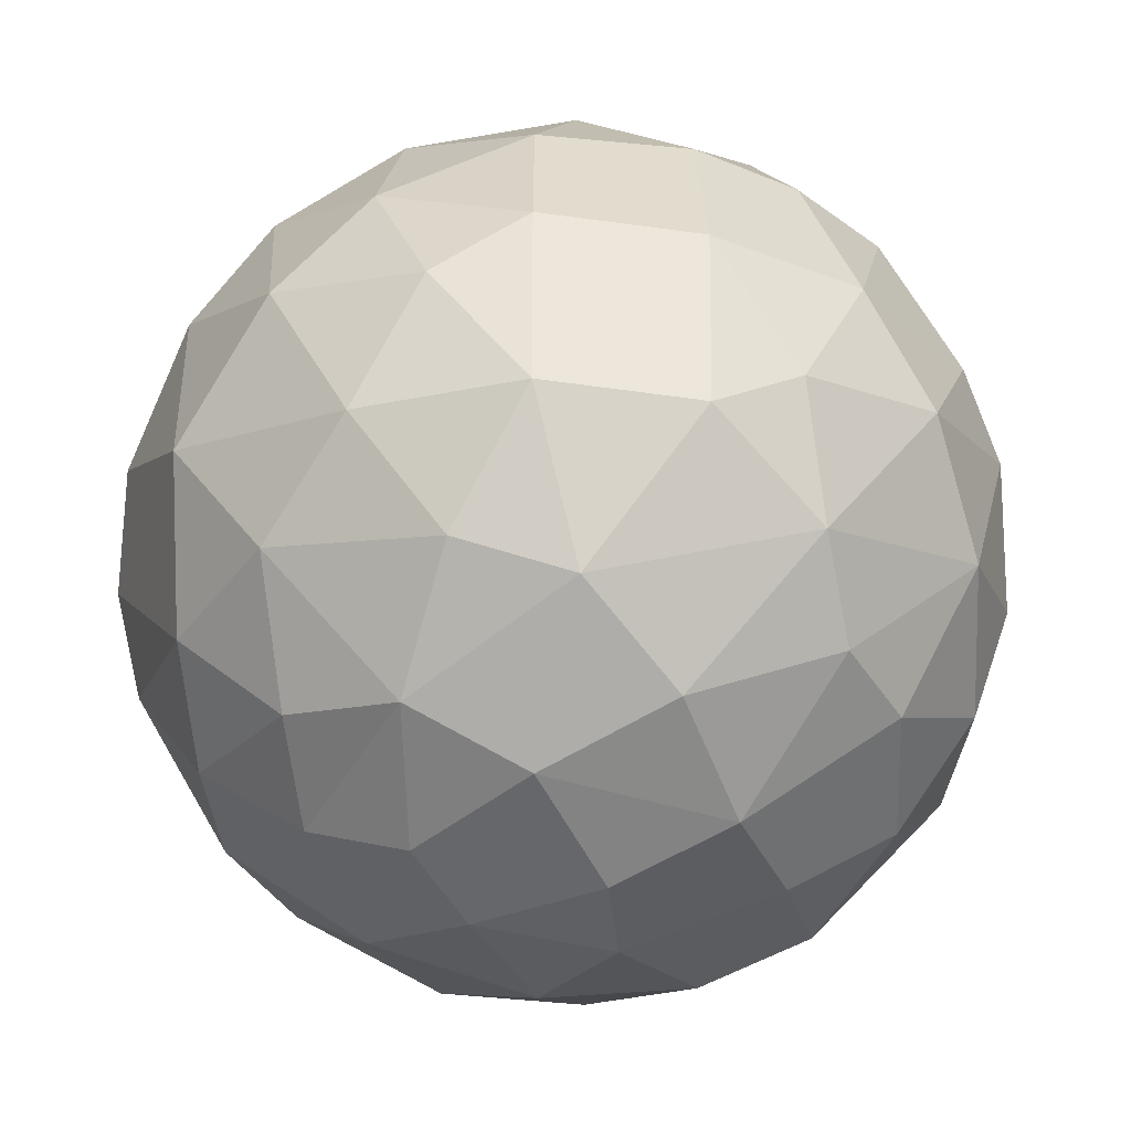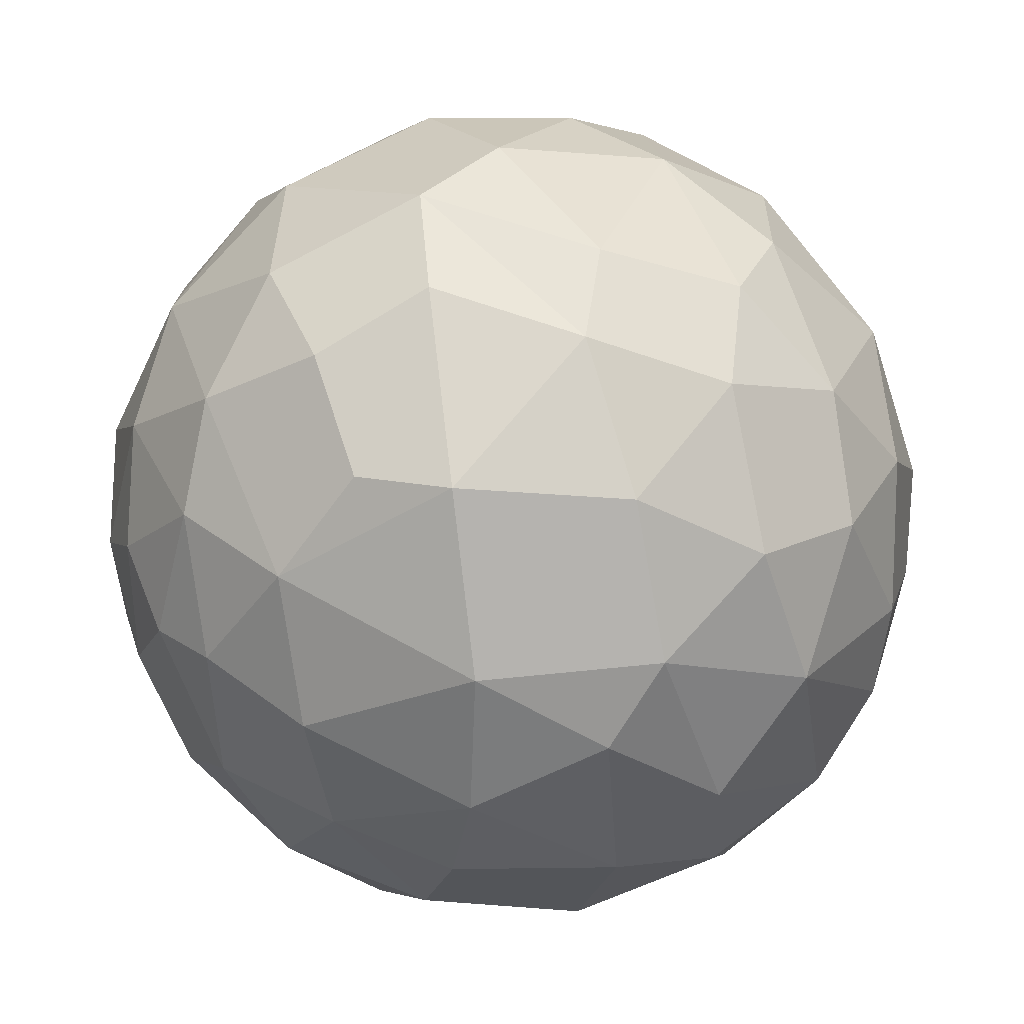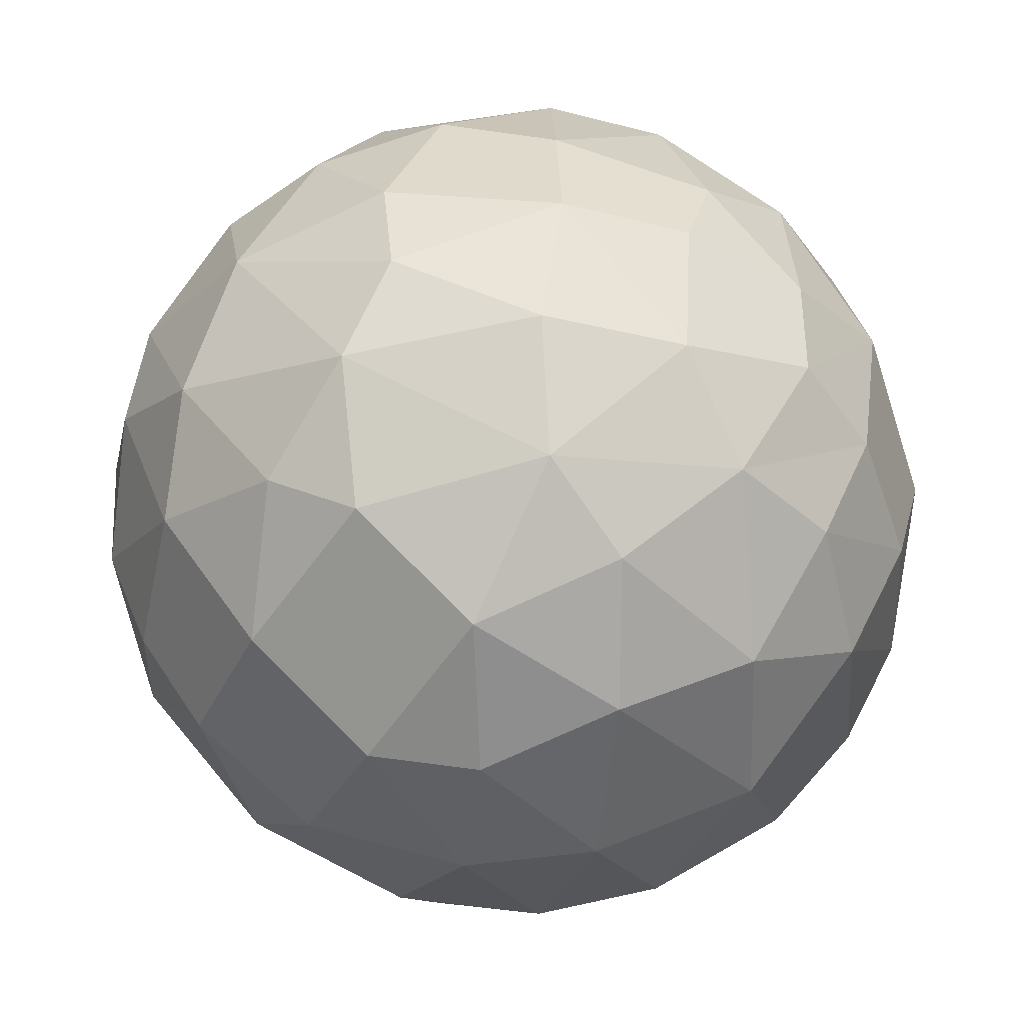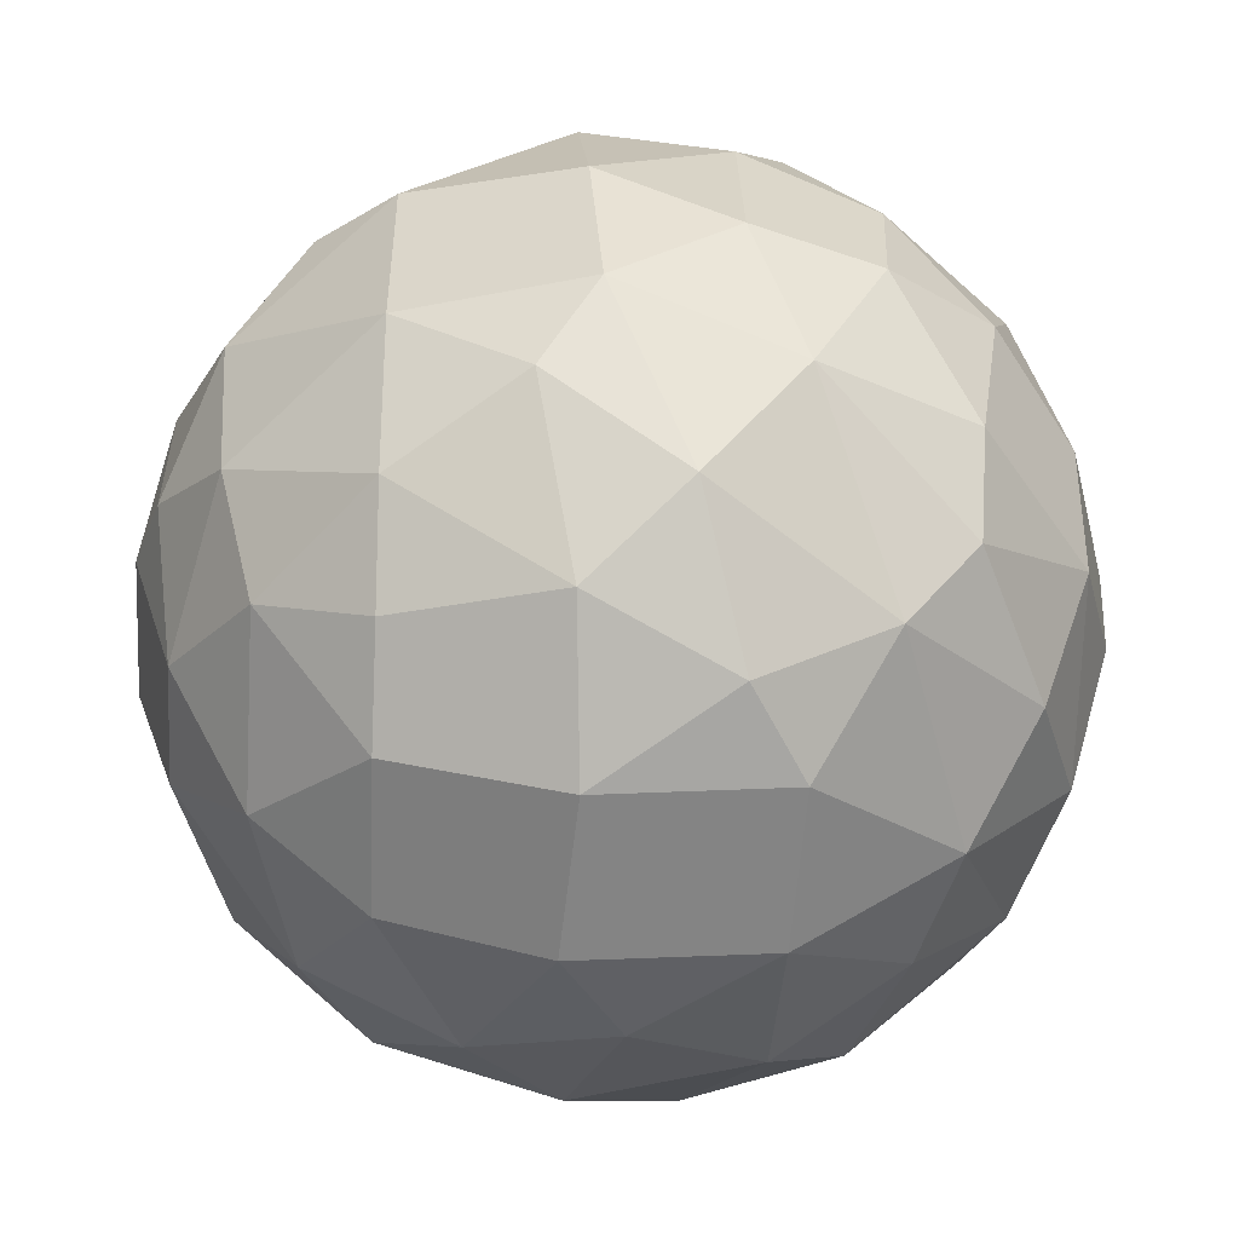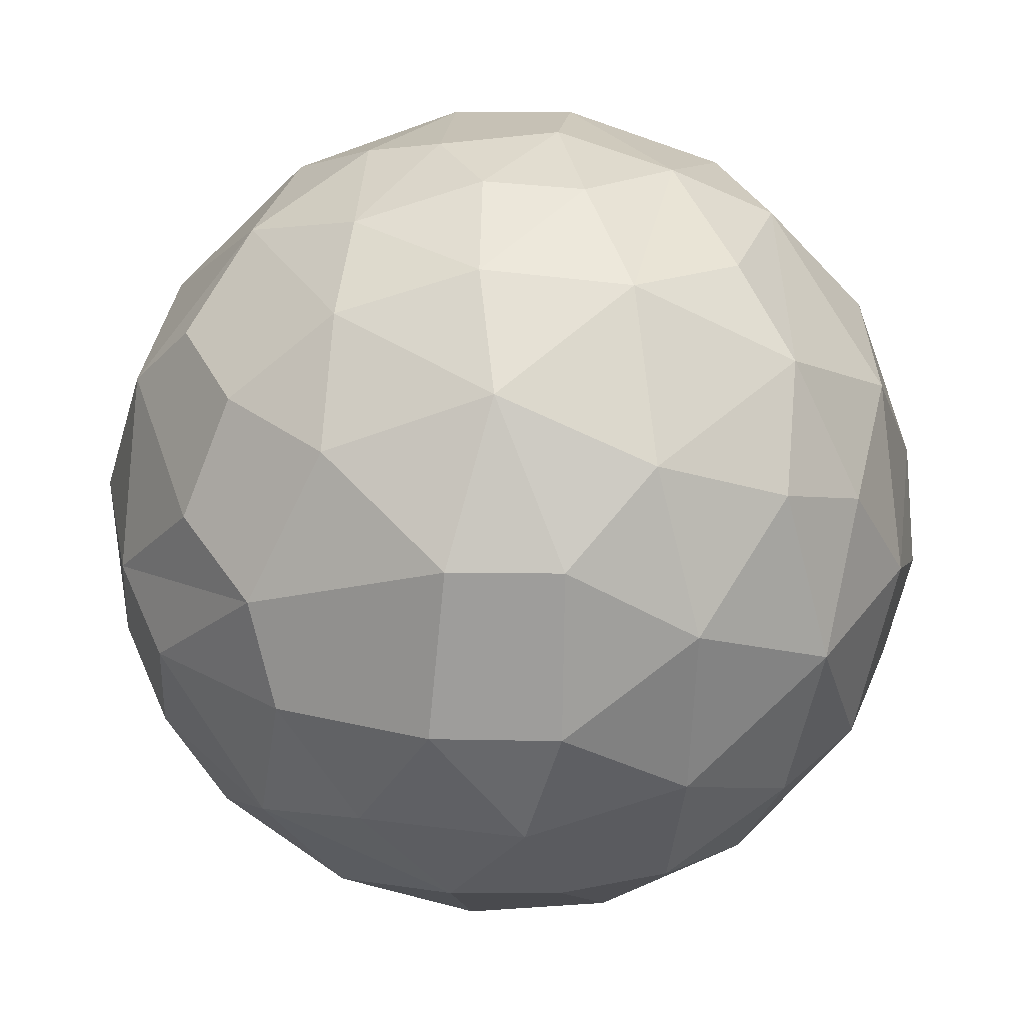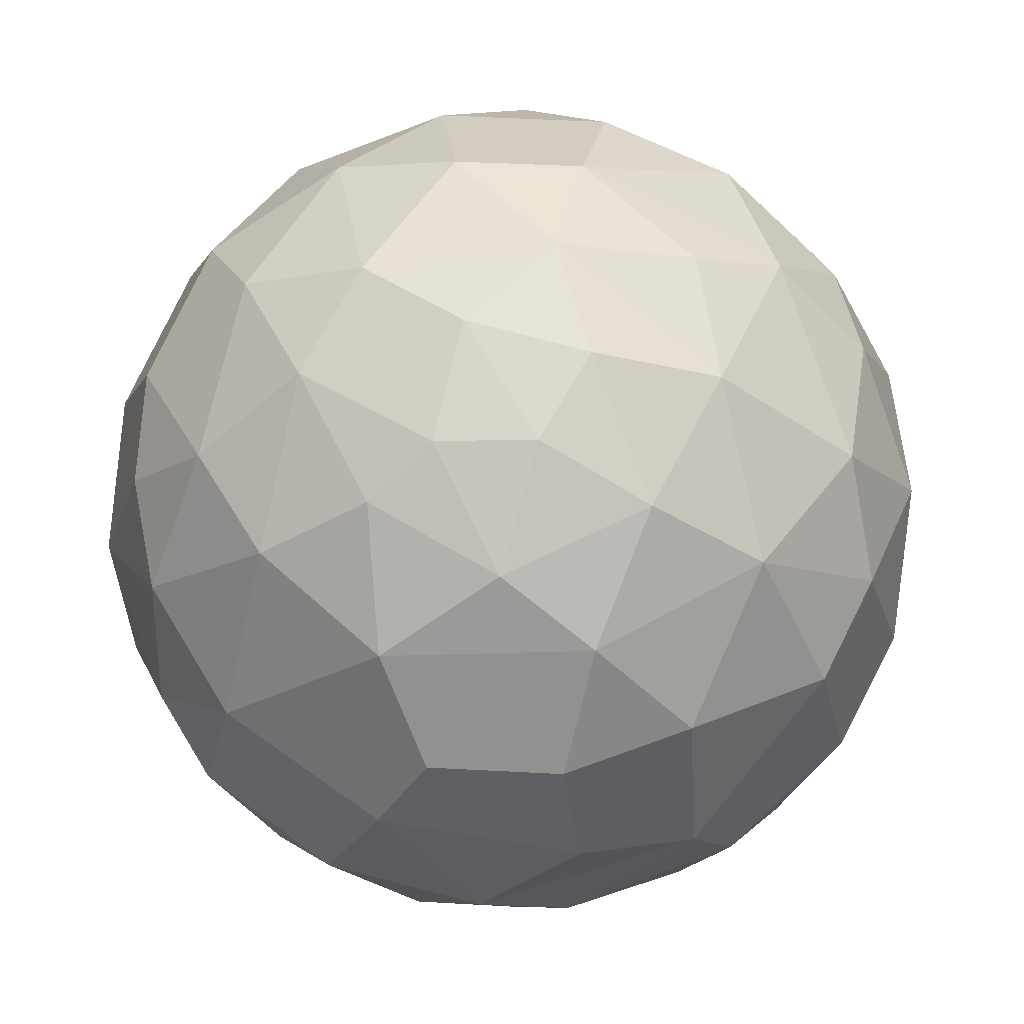
<metadata>
{"format":"obj","ext":"obj","renderer":"f3d","projection":"perspective","resolution":1024,"background":"white","views":[{"elev":-38.7,"azim":-158.7,"up":"+Y"},{"elev":26.5,"azim":-113.7,"up":"+Z"},{"elev":-52.2,"azim":-32.3,"up":"+Z"},{"elev":-33.3,"azim":-92.6,"up":"+Z"},{"elev":36.0,"azim":26.5,"up":"+Y"},{"elev":75.2,"azim":-36.9,"up":"+Y"}]}
</metadata>
<code>
o Sphere
v -0.002252 -0.00021 -0.02556
v -0.00179 0.02284 -0.01179
v 0.001481 0.007718 -0.02452
v 0.002376 -0.007494 -0.02457
v 0.002673 -0.02003 -0.01604
v 0.007442 0.00253 -0.02454
v 0.00051 0.0251 -0.005178
v 0.006971 0.01991 -0.01481
v 0.009849 0.01246 -0.02031
v 0.008612 -0.01213 -0.02113
v 0.01545 0.007692 -0.01914
v 0.01429 -0.003828 -0.02125
v 0.009807 -0.01837 -0.01513
v 0.005351 -0.02368 -0.008435
v 0.01269 0.02016 -0.01001
v 0.01756 0.01287 -0.01375
v 0.01596 -0.01246 -0.01606
v -0.000418 0.02555 0.003006
v 0.02159 0.002783 -0.014
v 0.02402 -0.002308 -0.009591
v 0.01778 -0.01619 -0.00919
v 0.01131 -0.02134 -0.008896
v 0.0077 0.02385 -0.006029
v 0.02174 0.01215 -0.006671
v 0.02349 -0.008096 -0.006898
v 0.005054 0.02522 0.000658
v 0.02558 0.002953 -0.00165
v 0.01983 -0.01634 -0.001846
v 0.01411 0.02153 -0.001137
v 0.02362 0.009848 0.001909
v 0.0246 -0.007489 0.001993
v 0.004306 -0.02518 -0.002877
v 0.01887 0.01768 0.001246
v 0.02114 0.01271 0.007294
v 0.02445 0.00253 0.007862
v 0.02287 -0.00746 0.008986
v 0.01903 -0.01634 0.005884
v 0.01165 -0.02304 6.5e-05
v 0.01052 0.0229 0.005663
v 0.01533 0.01634 0.01272
v 0.01935 0.007489 0.01533
v 0.01958 -0.00253 0.01662
v 0.01762 -0.01215 0.01437
v 0.01263 0.01212 0.0188
v 0.01384 0.002519 0.02149
v 0.01263 -0.01212 0.0188
v 0.01195 -0.02023 0.01081
v 0.01189 -0.00504 0.0222
v 0.006671 -0.01215 0.02174
v 0.006421 0.01992 0.01511
v 0.006671 0.01215 0.02174
v 0.007045 0.00253 0.0247
v 0.004888 -0.01988 0.01559
v 0.004063 -0.02469 0.006259
v -0.002388 0.001901 0.02561
v 0.002494 -0.00504 0.02506
v 0.002624 0.02385 0.009421
v -0.002058 0.01634 0.01981
v -0.004704 0.007868 0.02427
v -0.002058 -0.01634 0.01981
v -0.009483 0.01634 0.01752
v -0.004704 -0.007868 0.02427
v -0.01014 -0.01256 0.02011
v -0.004459 0.02134 0.01368
v -0.0108 0.009848 0.02109
v -0.0125 0 0.02243
v -0.002268 -0.02555 0.002018
v -0.01546 0.01634 0.01255
v -0.01692 0.002953 0.01925
v -0.01459 -0.008013 0.01965
v -0.00985 -0.02014 0.01296
v -0.003604 -0.02305 0.01109
v -0.006487 0.02364 0.007553
v -0.01945 -0.00504 0.01599
v -0.01781 -0.01271 0.01353
v -0.01924 0.01203 0.01268
v -0.02285 0.00253 0.01173
v -0.01659 -0.01822 0.007362
v -0.01418 0.0206 0.006561
v -0.02559 0.001901 0.002655
v -0.02409 -0.00504 0.007334
v -0.02174 -0.01215 0.006671
v -0.01132 -0.02284 0.003568
v -0.02262 0.01215 0.002302
v -0.01113 -0.02302 -0.003748
v -0.009841 0.02375 -0.000213
v -0.02506 0.00504 -0.002443
v -0.02444 -0.008013 -0.001214
v -0.01945 -0.01678 -0.001118
v -0.01601 0.02007 -0.002349
v -0.02178 0.01215 -0.00653
v -0.02445 -0.00253 -0.007862
v -0.01886 0.01212 -0.01254
v -0.02218 0.002953 -0.01284
v -0.01913 -0.0124 -0.01238
v -0.01849 -0.01642 -0.007291
v -0.01534 0.01822 -0.009706
v -0.01596 0.00253 -0.02012
v -0.01948 -0.00504 -0.01596
v -0.005086 0.02521 -0.000501
v -0.008362 0.02268 -0.008912
v -0.01448 0.01215 -0.01753
v -0.01536 -0.008095 -0.01906
v -0.01088 -0.02027 -0.01165
v -0.007693 0.003249 -0.02437
v -0.003773 -0.02517 -0.003547
v -0.007132 0.01837 -0.01656
v -0.006671 0.01215 -0.02174
v -0.007371 -0.007676 -0.02352
v -0.001894 -0.01439 -0.02113
v -0.00792 -0.01642 -0.01823
v 0.001974 0.01606 -0.02005
v -0.002813 -0.02288 -0.01153
f 3 6 1
f 67 106 32
f 4 10 110
f 10 13 5
f 112 9 3
f 6 12 4
f 7 23 2
f 9 11 6
f 23 15 8
f 5 13 22
f 12 11 19
f 7 18 26
f 12 17 10
f 19 20 12
f 17 21 13
f 11 16 19
f 16 15 24
f 22 38 14
f 20 25 17
f 23 29 15
f 21 25 28
f 29 33 15
f 19 24 27
f 23 26 39
f 28 31 37
f 27 30 35
f 38 37 47
f 32 38 54
f 67 32 54
f 35 36 31
f 39 40 33
f 47 54 38
f 35 41 42
f 35 42 36
f 26 57 39
f 39 57 50
f 39 50 40
f 40 50 44
f 40 44 41
f 41 44 45
f 48 49 46
f 44 50 51
f 52 56 48
f 56 62 49
f 50 57 64
f 49 62 60
f 49 60 53
f 53 60 72
f 53 72 54
f 55 62 56
f 55 59 66
f 57 18 73
f 64 61 58
f 72 67 54
f 59 65 69
f 66 70 62
f 62 70 63
f 73 79 64
f 63 70 75
f 71 83 72
f 69 76 77
f 74 75 70
f 75 78 71
f 77 81 74
f 100 86 73
f 71 78 83
f 76 79 84
f 81 88 82
f 79 86 90
f 82 88 89
f 82 89 78
f 80 84 87
f 80 88 81
f 80 87 92
f 80 92 88
f 89 88 96
f 84 90 91
f 87 91 94
f 92 95 88
f 86 100 101
f 86 101 90
f 91 97 93
f 85 96 104
f 95 104 96
f 93 97 102
f 99 103 95
f 98 103 99
f 95 103 111
f 101 107 97
f 104 113 85
f 102 107 108
f 104 111 113
f 100 18 7
f 111 109 110
f 110 5 111
f 108 112 3
f 1 4 109
f 107 2 112
f 110 10 5
f 113 5 14
f 16 9 8 15
f 1 6 4
f 112 2 8
f 2 23 8
f 112 8 9
f 6 3 9
f 4 12 10
f 6 11 12
f 13 10 17
f 5 22 14
f 28 38 22 21
f 9 16 11
f 7 26 23
f 12 20 17
f 13 21 22
f 19 16 24
f 32 14 38
f 32 106 113 14
f 21 17 25
f 24 15 33
f 31 25 20 27
f 20 19 27
f 24 33 30
f 27 24 30
f 46 43 42 48
f 23 39 29
f 28 25 31
f 27 35 31
f 38 28 37
f 33 34 30
f 35 30 34
f 37 31 36
f 29 39 33
f 36 42 43
f 37 36 43
f 37 43 47
f 34 33 40
f 34 40 41
f 35 34 41
f 51 52 45 44
f 43 46 47
f 42 41 45
f 42 45 48
f 47 53 54
f 53 47 46 49
f 45 52 48
f 26 18 57
f 59 55 52 51
f 48 56 49
f 52 55 56
f 50 64 58
f 51 50 58
f 51 58 59
f 65 59 58 61
f 55 66 62
f 57 73 64
f 60 62 63
f 60 63 71
f 72 60 71
f 74 70 66 69
f 66 59 69
f 68 61 64 79
f 18 100 73
f 76 65 61 68
f 63 75 71
f 82 75 74 81
f 69 65 76
f 72 83 67
f 69 77 74
f 84 80 77 76
f 73 86 79
f 75 82 78
f 68 79 76
f 89 85 83 78
f 77 80 81
f 84 79 90
f 106 67 83 85
f 102 98 94 93
f 87 84 91
f 96 88 95
f 91 90 97
f 85 89 96
f 92 87 94
f 94 91 93
f 92 94 99
f 92 99 95
f 90 101 97
f 108 105 98 102
f 94 98 99
f 85 113 106
f 95 111 104
f 102 97 107
f 101 2 107
f 109 103 98 105
f 7 2 101 100
f 111 103 109
f 105 1 109
f 108 107 112
f 113 111 5
f 105 108 3
f 1 105 3
f 109 4 110

</code>
